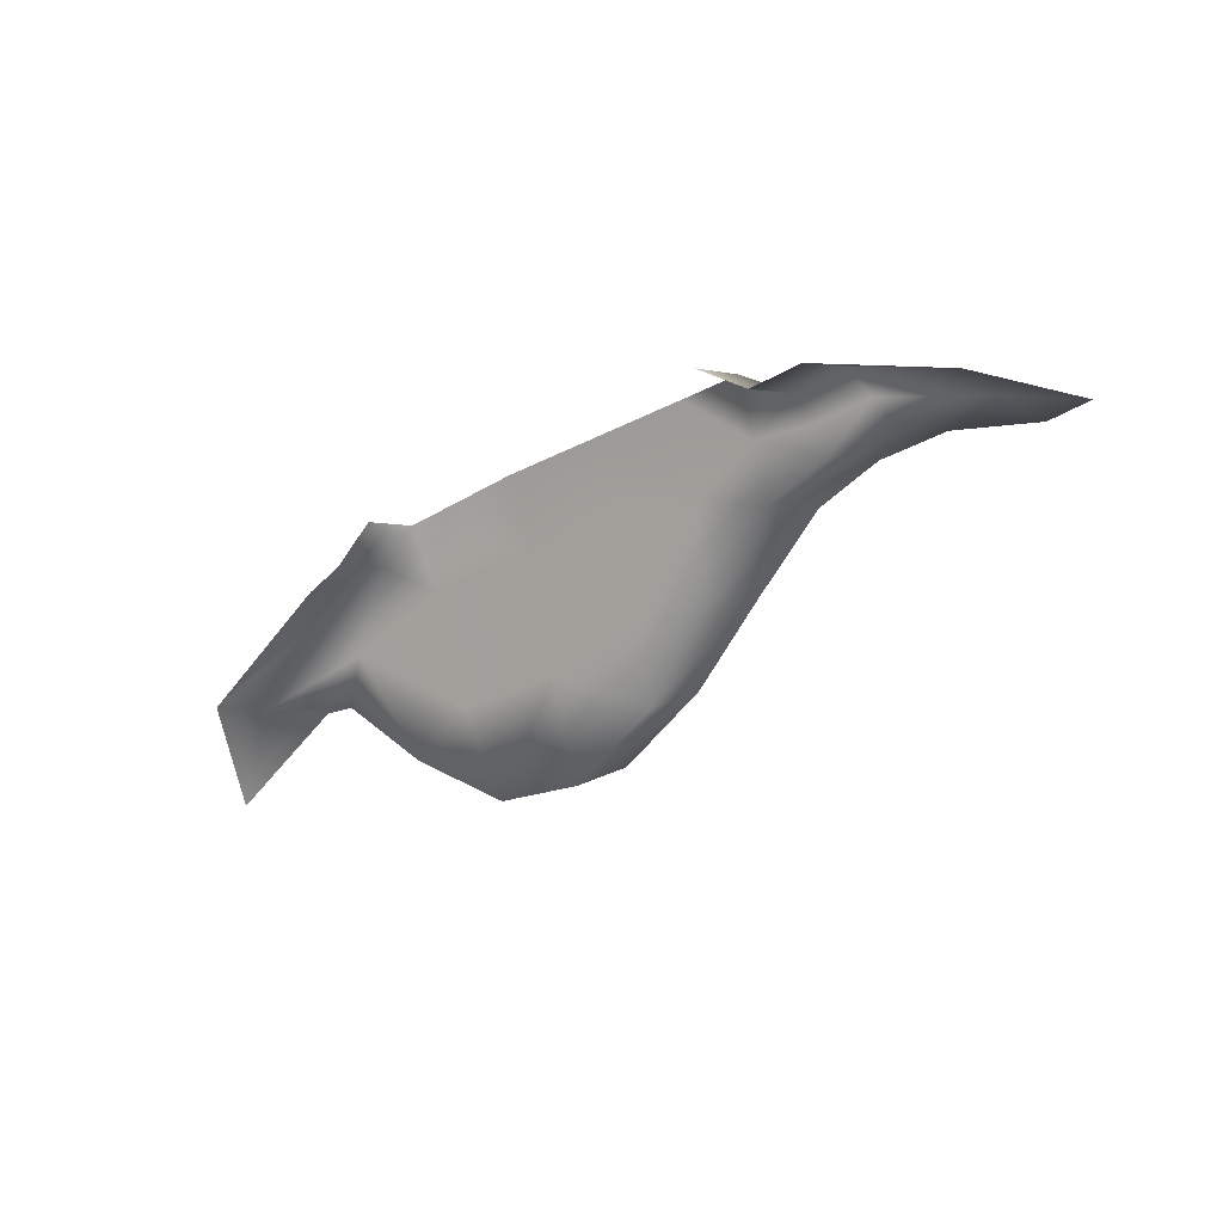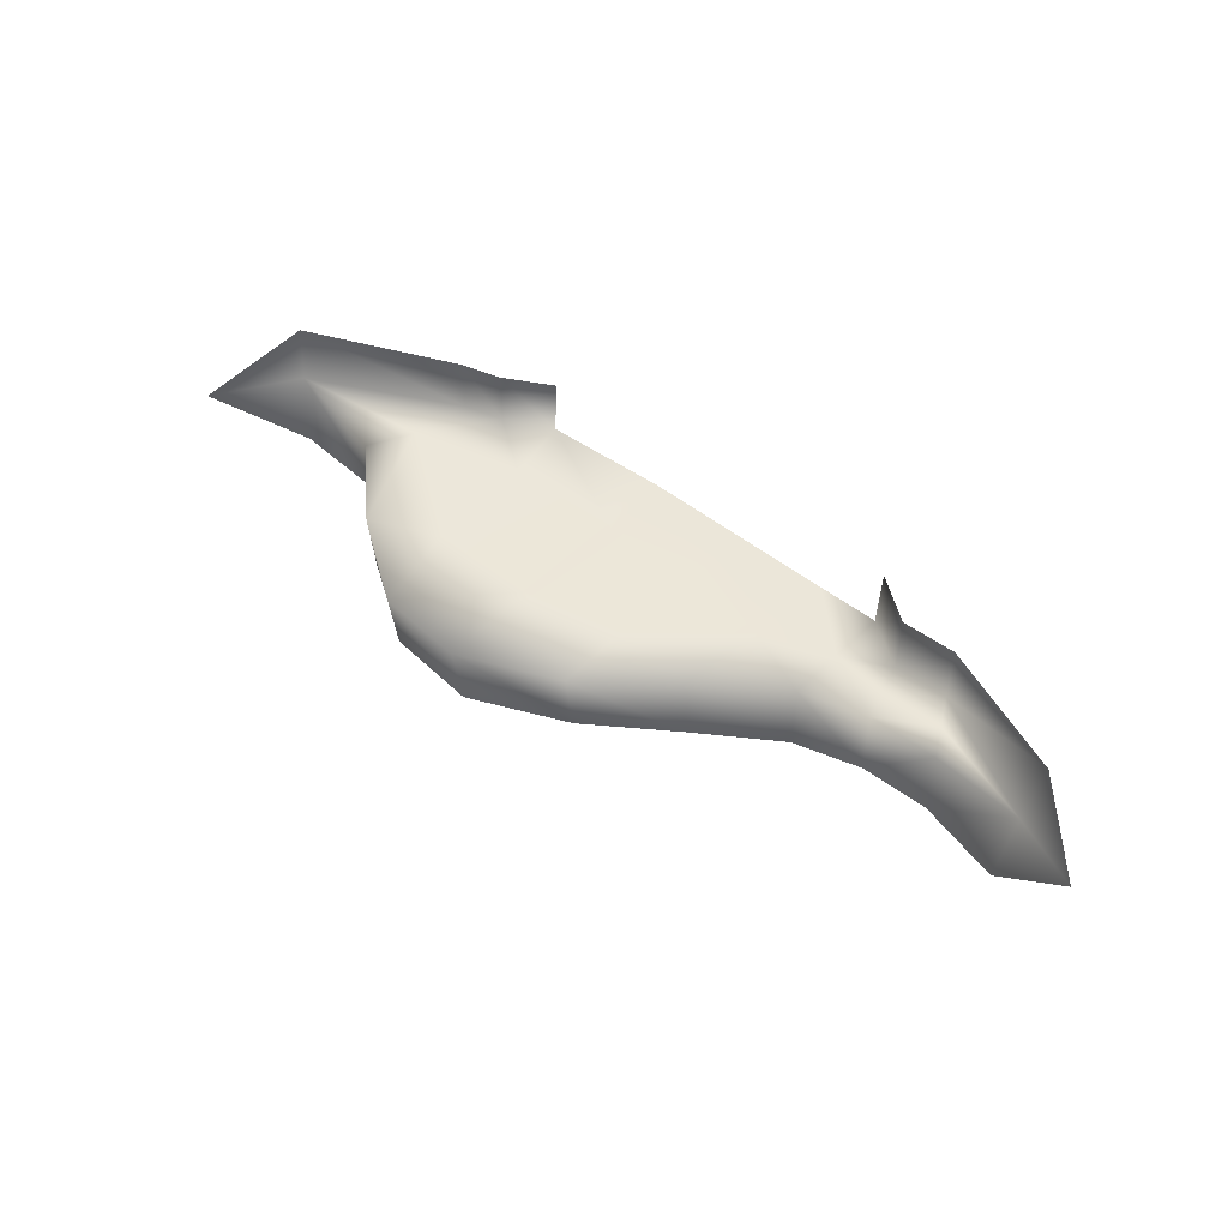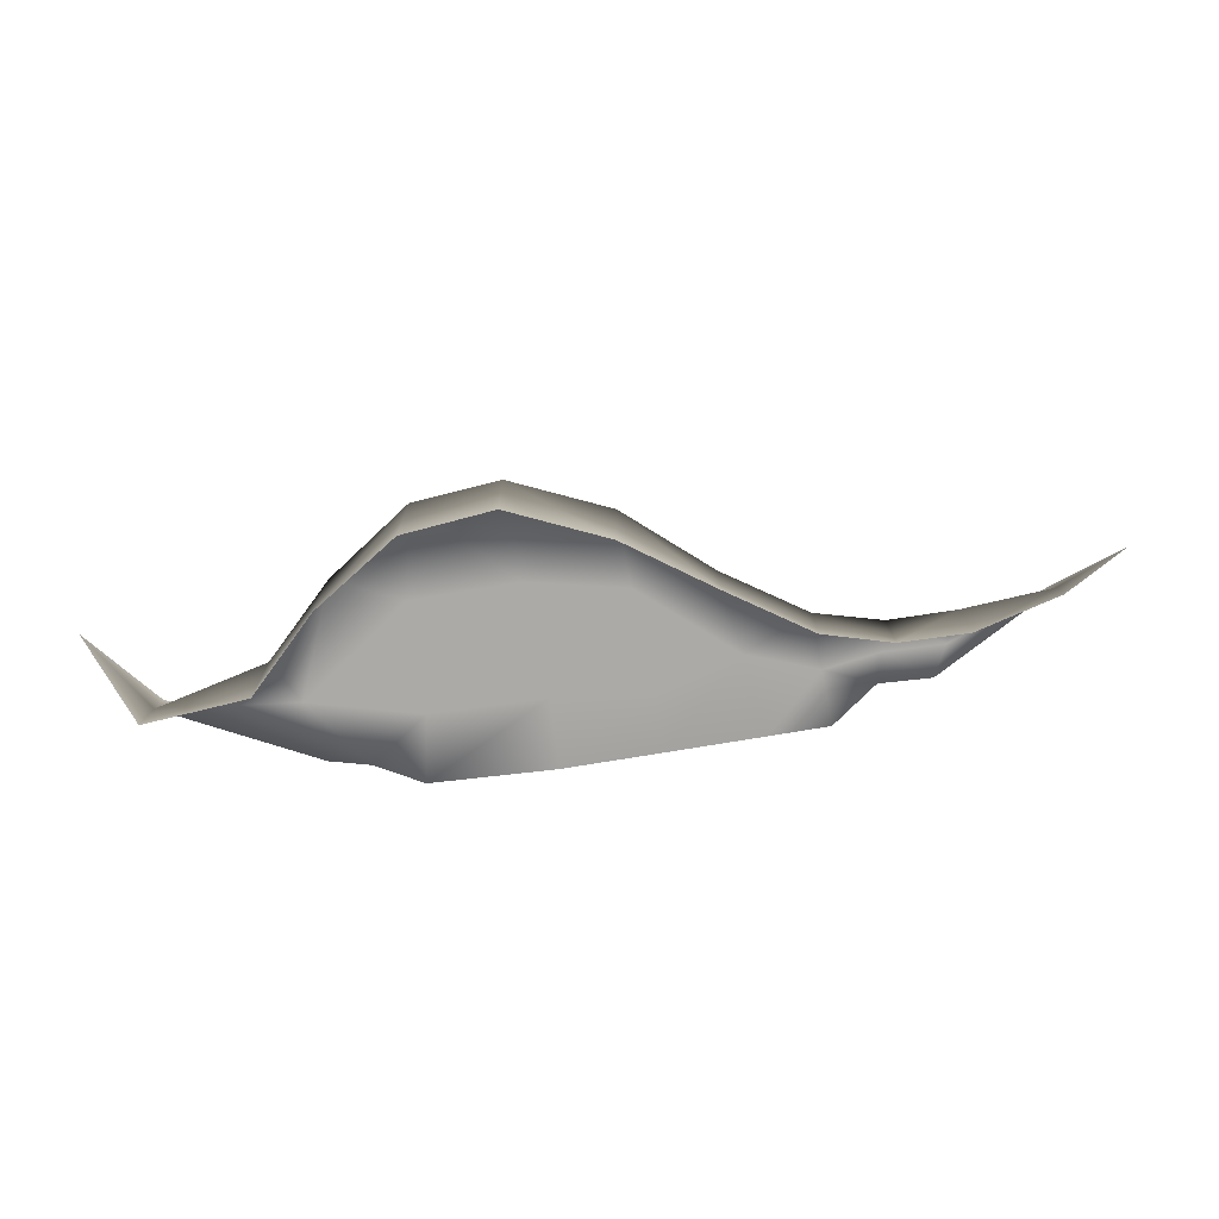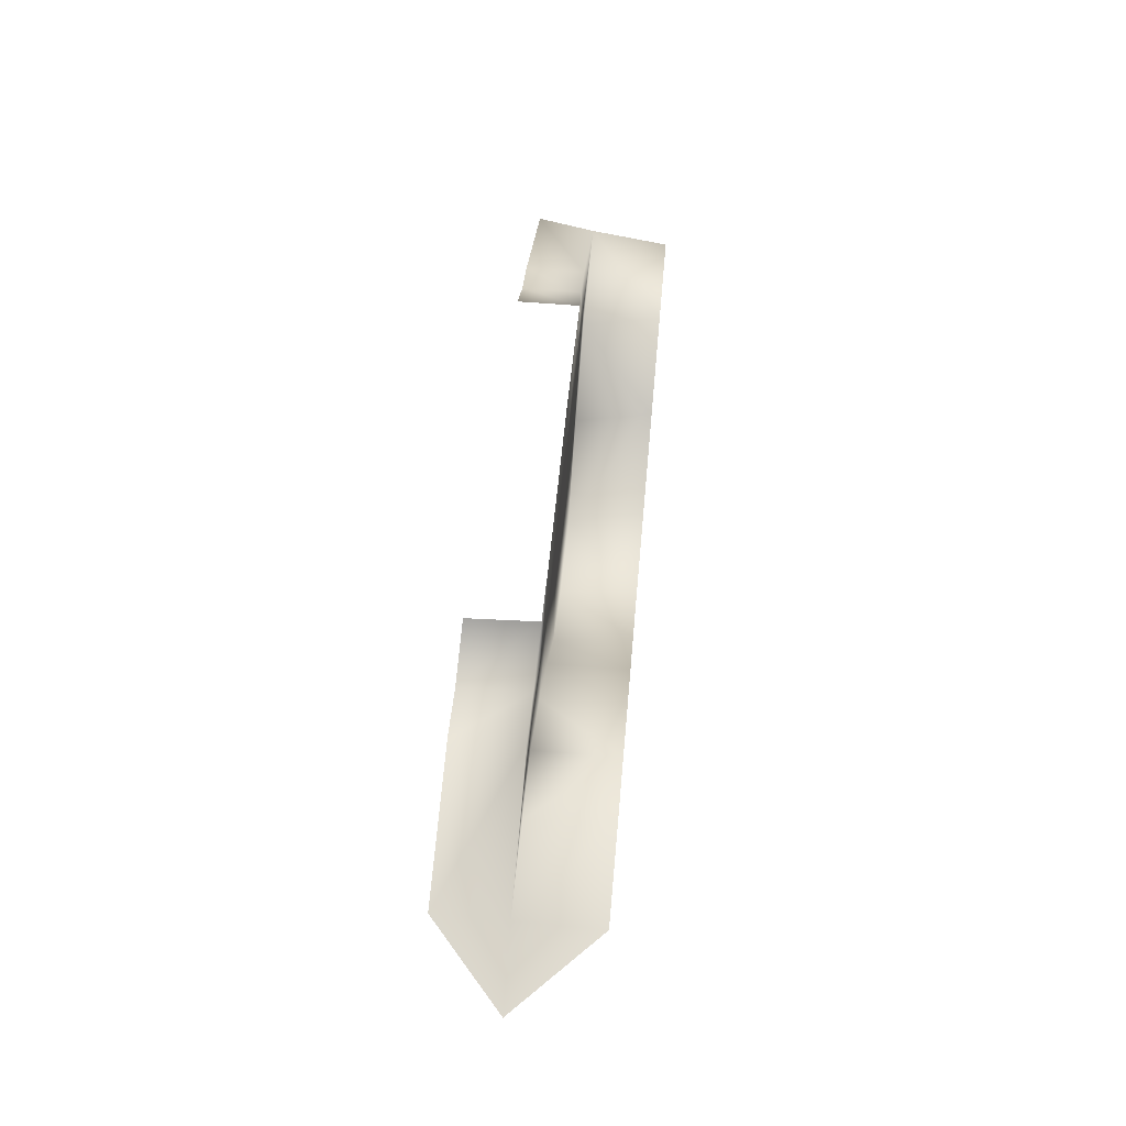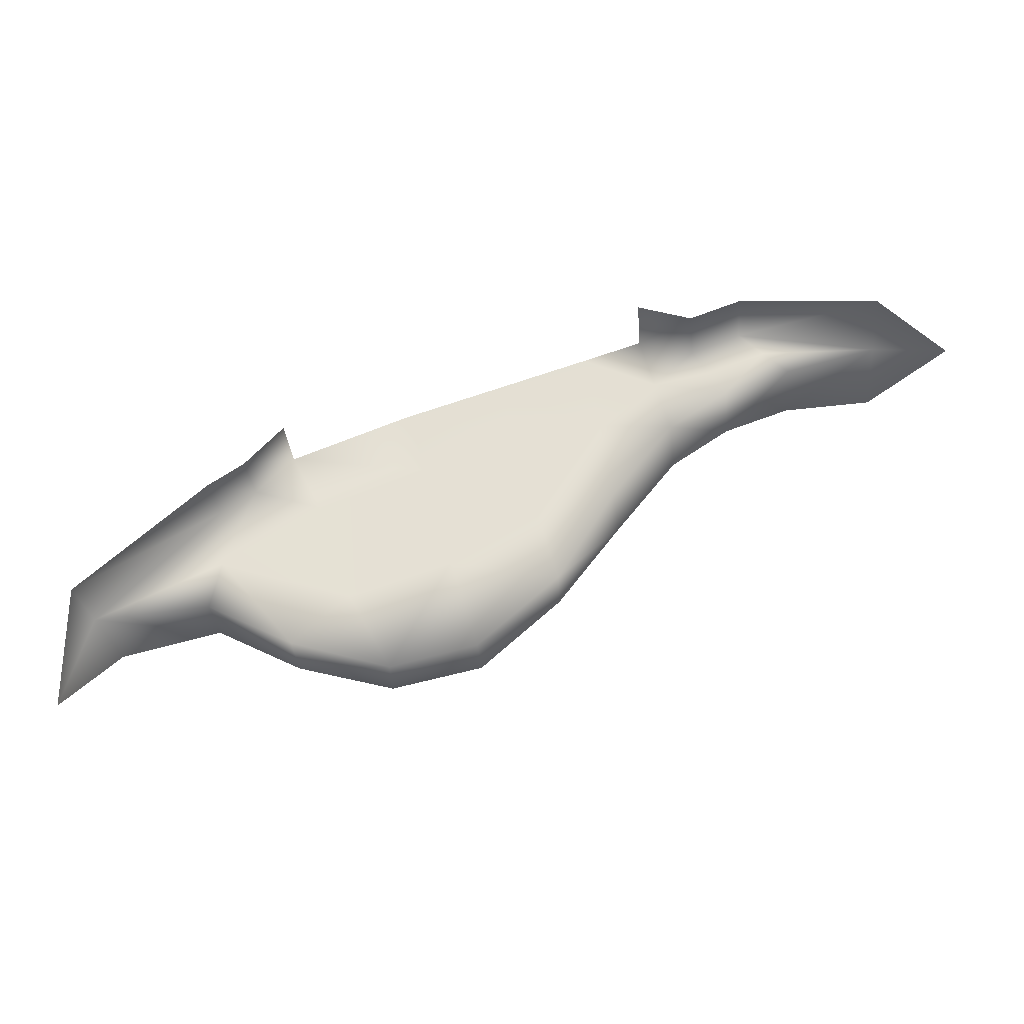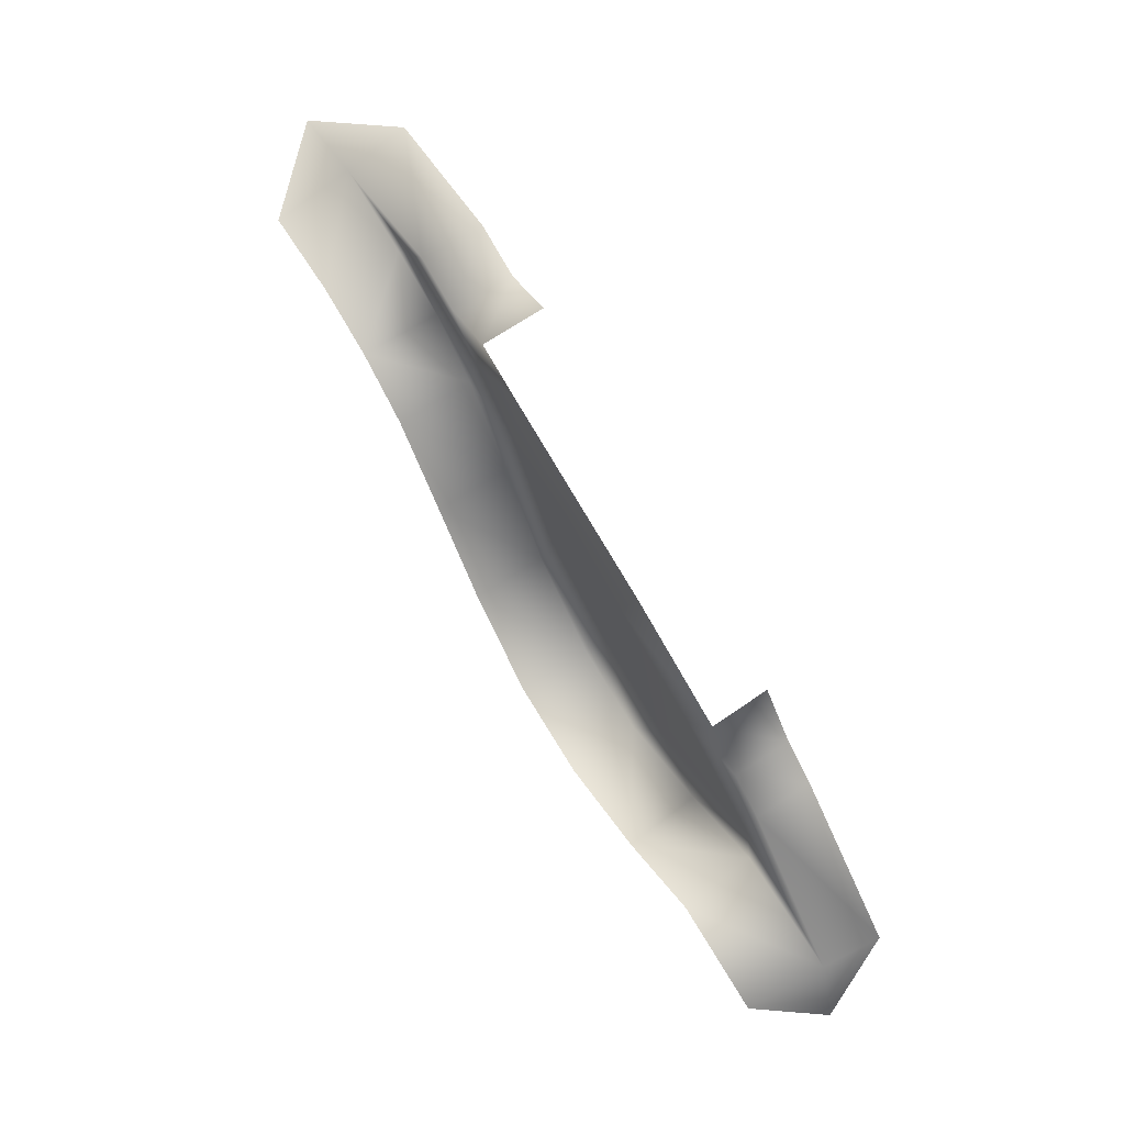
<metadata>
{"format":"obj","ext":"obj","renderer":"f3d","projection":"perspective","resolution":1024,"background":"white","views":[{"elev":0.8,"azim":-141.2,"up":"+Z"},{"elev":49.5,"azim":-122.2,"up":"+Y"},{"elev":-76.0,"azim":-153.8,"up":"+Y"},{"elev":66.7,"azim":-84.8,"up":"+Z"},{"elev":-29.7,"azim":-173.1,"up":"+Z"},{"elev":64.9,"azim":57.4,"up":"+Z"}]}
</metadata>
<code>
g CA_Line44
v -5900 -1572 6390
v -5864 -1572 6377
v -5874 -1572 6361
v -5916 -1572 6374
v -5873 -1621 6361
v -5915 -1621 6375
v -5916 -1572 6374
v -5874 -1572 6361
v -5837 -1573 6337
v -5836 -1621 6337
v -5970 -1621 6377
v -5972 -1572 6387
v -5798 -1573 6290
v -5798 -1621 6290
v -5655 -1573 6175
v -5649 -1621 6182
v -5707 -1621 6194
v -5710 -1573 6187
v -5762 -1573 6231
v -5758 -1621 6238
v -5586 -1621 6200
v -5592 -1572 6194
v -5537 -1572 6223
v -5531 -1621 6229
v -5462 -1572 6219
v -5466 -1621 6215
v -5539 -1572 6293
v -5540 -1536 6292
v -5458 -1536 6222
v -5586 -1573 6331
v -5587 -1536 6332
v -5562 -1536 6307
v -5562 -1572 6307
v -5853 -1572 6394
v -5885 -1572 6405
v -5886 -1532 6404
v -5854 -1532 6393
v -5974 -1532 6396
v -5819 -1573 6405
v -5820 -1532 6406
v -6019 -1573 6382
v -5445 -1572 6159
v -5539 -1572 6293
v -5462 -1572 6219
v -5543 -1572 6254
v -5586 -1573 6331
v -5562 -1572 6307
v -5606 -1573 6292
v -5676 -1573 6316
v -5661 -1573 6358
v -5734 -1573 6341
v -5721 -1573 6376
v -5790 -1573 6342
v -5781 -1573 6394
v -5828 -1573 6371
v -5819 -1573 6405
v -5853 -1572 6394
v -5972 -1572 6387
v -5592 -1572 6194
v -5655 -1573 6175
v -5628 -1573 6226
v -5710 -1573 6187
v -5693 -1573 6246
v -5762 -1573 6231
v -5749 -1573 6277
v -5798 -1573 6290
v -5837 -1573 6337
v -5537 -1572 6223
v -5885 -1572 6405
f 32 30 31
f 30 32 33
f 28 33 32
f 33 28 27
f 29 27 28
f 27 29 25
f 42 25 29
f 25 42 26
f 15 22 21
f 23 21 22
f 21 23 24
f 25 24 23
f 24 25 26
f 7 8 5
f 9 5 8
f 5 9 10
f 13 10 9
f 10 13 14
f 19 14 13
f 14 19 20
f 18 20 19
f 20 18 17
f 15 17 18
f 17 15 16
f 21 16 15
f 11 12 6
f 7 6 12
f 6 7 5
f 11 41 12
f 38 12 41
f 12 38 35
f 36 35 38
f 35 36 34
f 37 34 36
f 34 37 39
f 40 39 37
f 57 56 55
f 54 55 56
f 55 54 53
f 52 53 54
f 53 52 51
f 50 51 52
f 51 50 49
f 46 49 50
f 49 46 48
f 47 48 46
f 48 47 45
f 43 45 47
f 45 43 44
f 51 65 53
f 65 51 49
f 61 48 45
f 48 61 49
f 63 49 61
f 49 63 65
f 61 60 63
f 60 61 59
f 45 59 61
f 59 45 68
f 44 68 45
f 60 62 63
f 64 63 62
f 63 64 65
f 66 65 64
f 65 66 53
f 67 53 66
f 53 67 55
f 3 55 67
f 55 3 2
f 1 2 3
f 2 1 69
f 58 69 1
f 55 2 57
f 69 57 2
f 1 4 58
f 4 1 3

</code>
